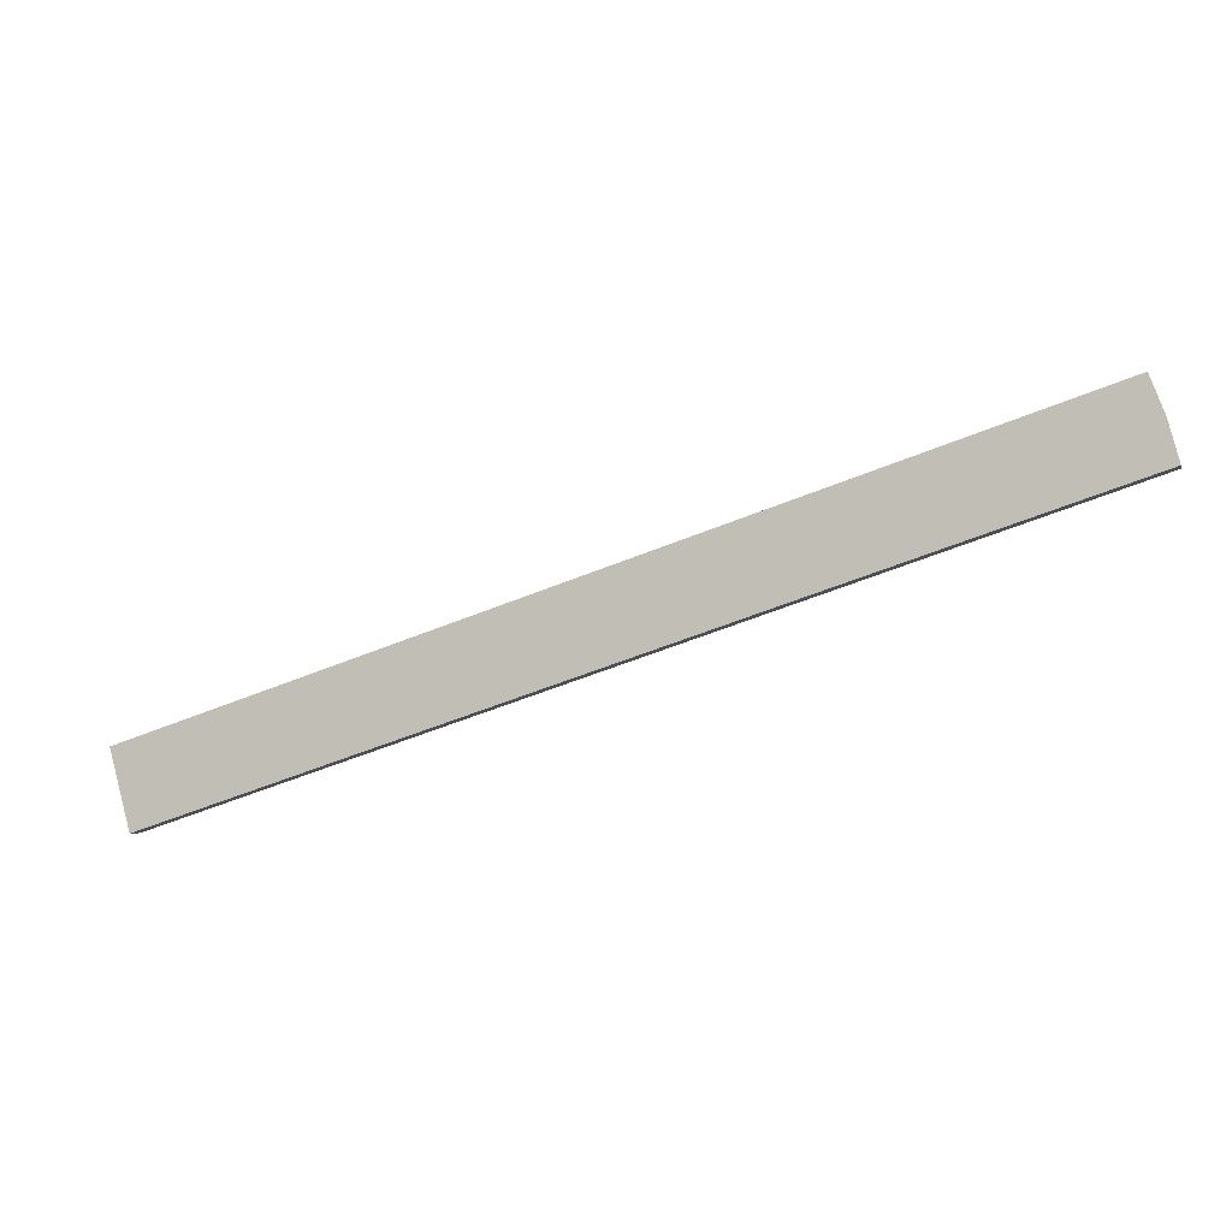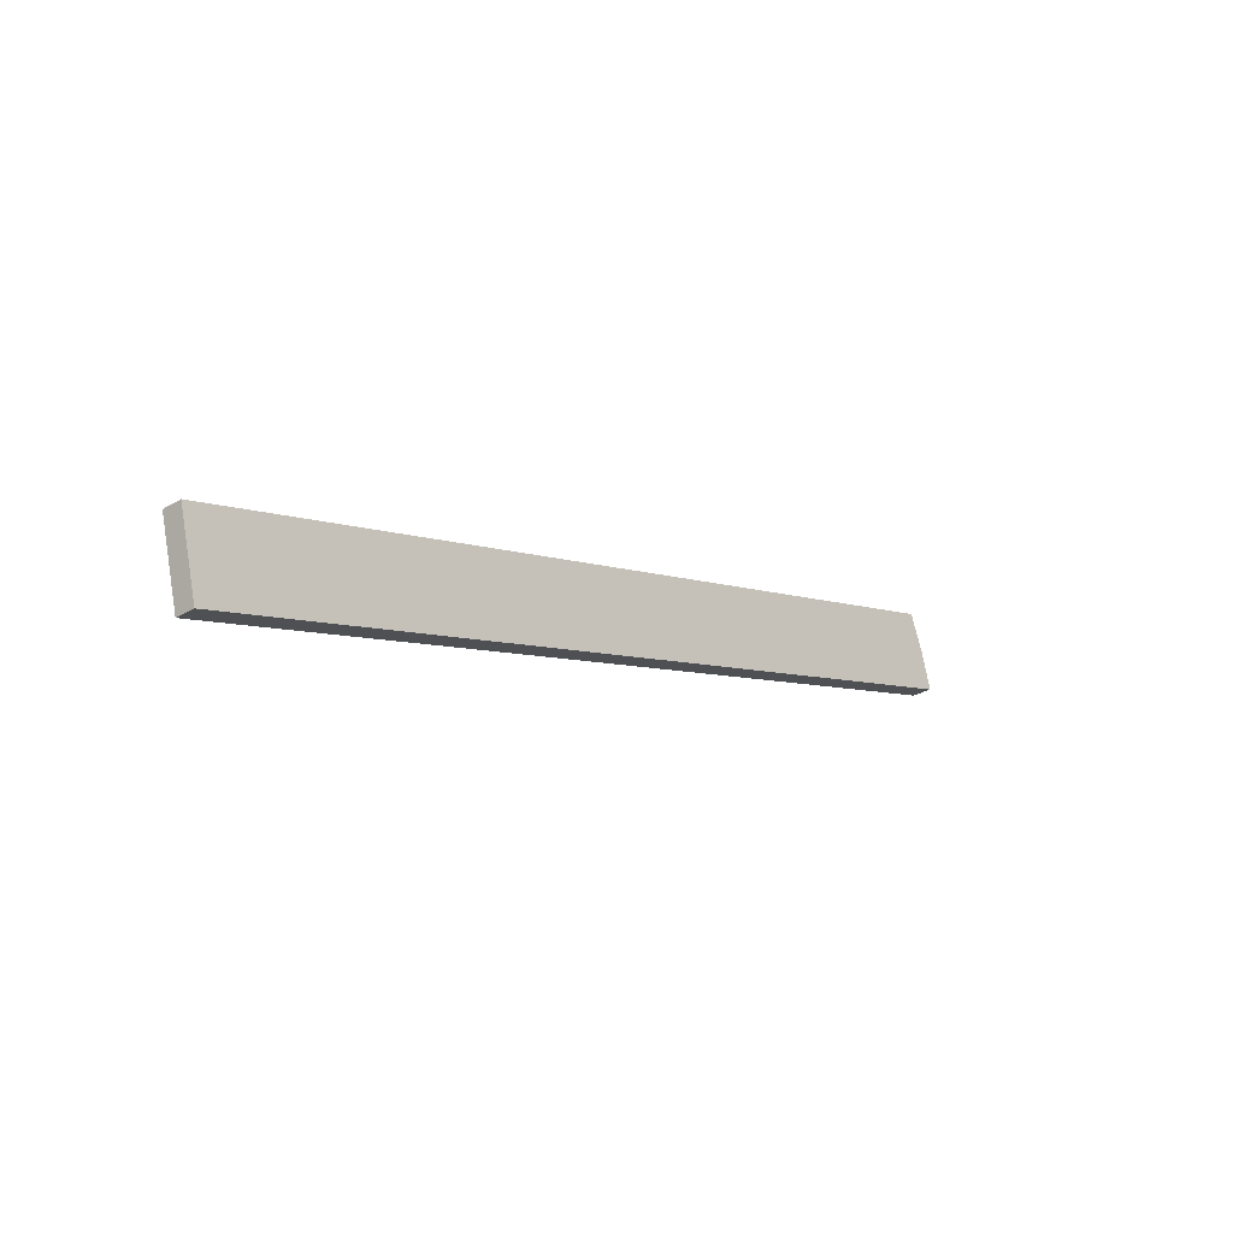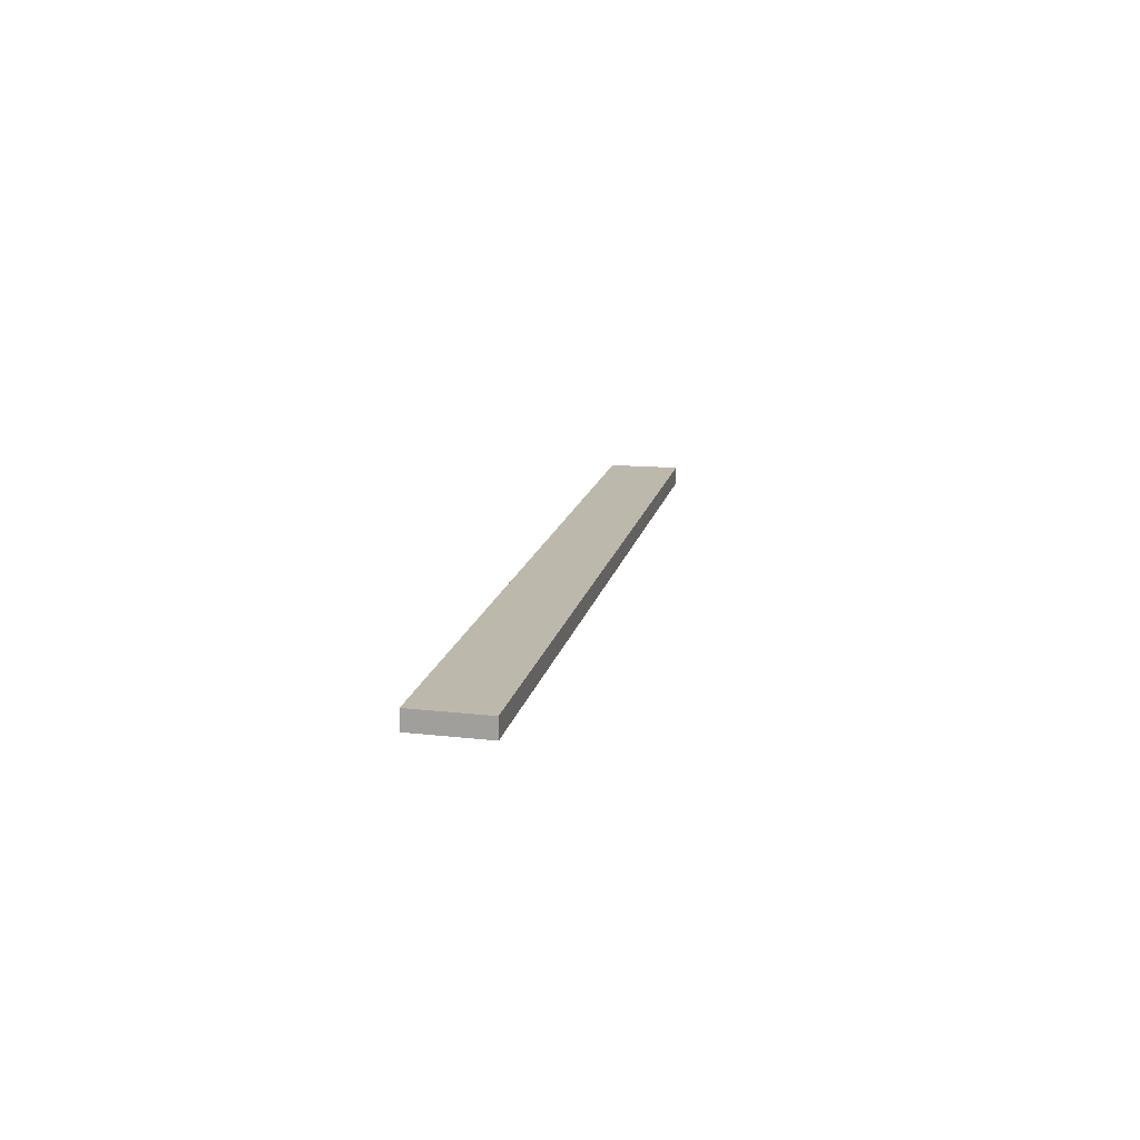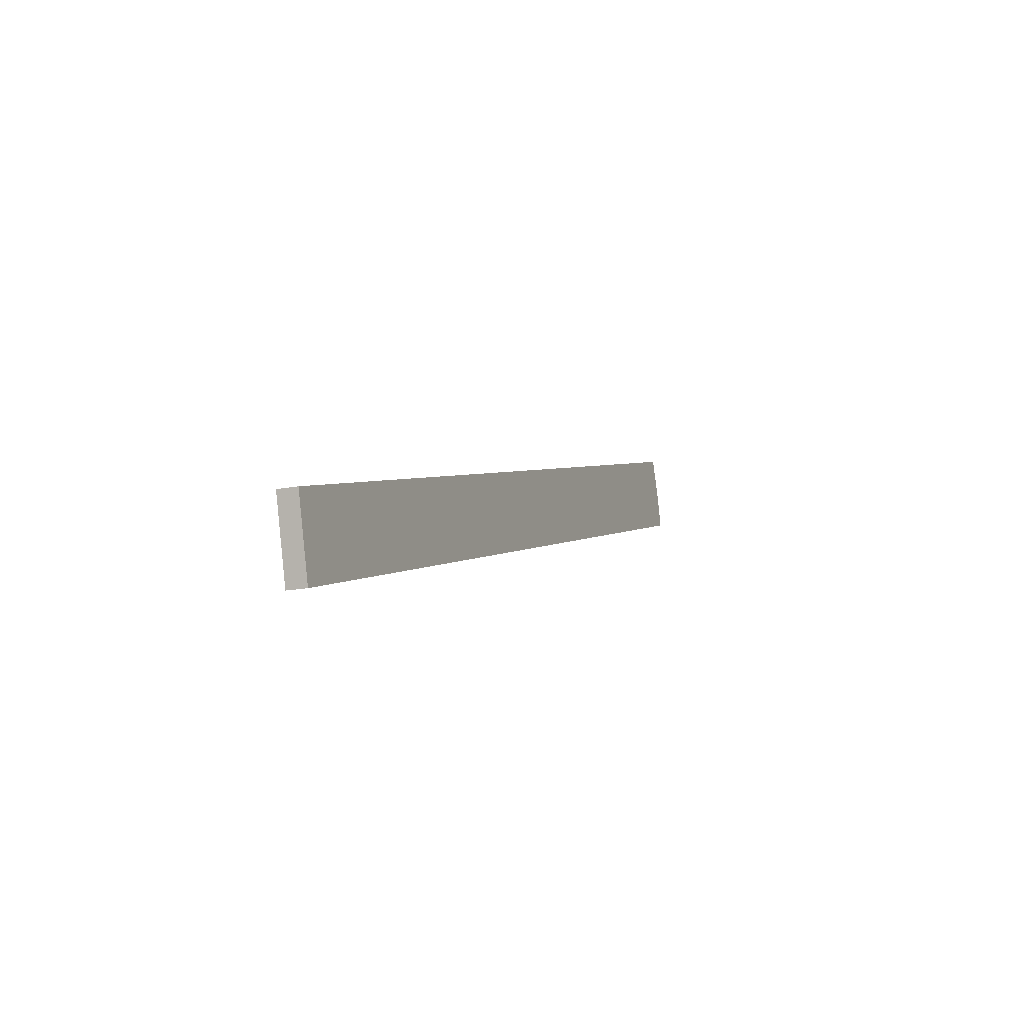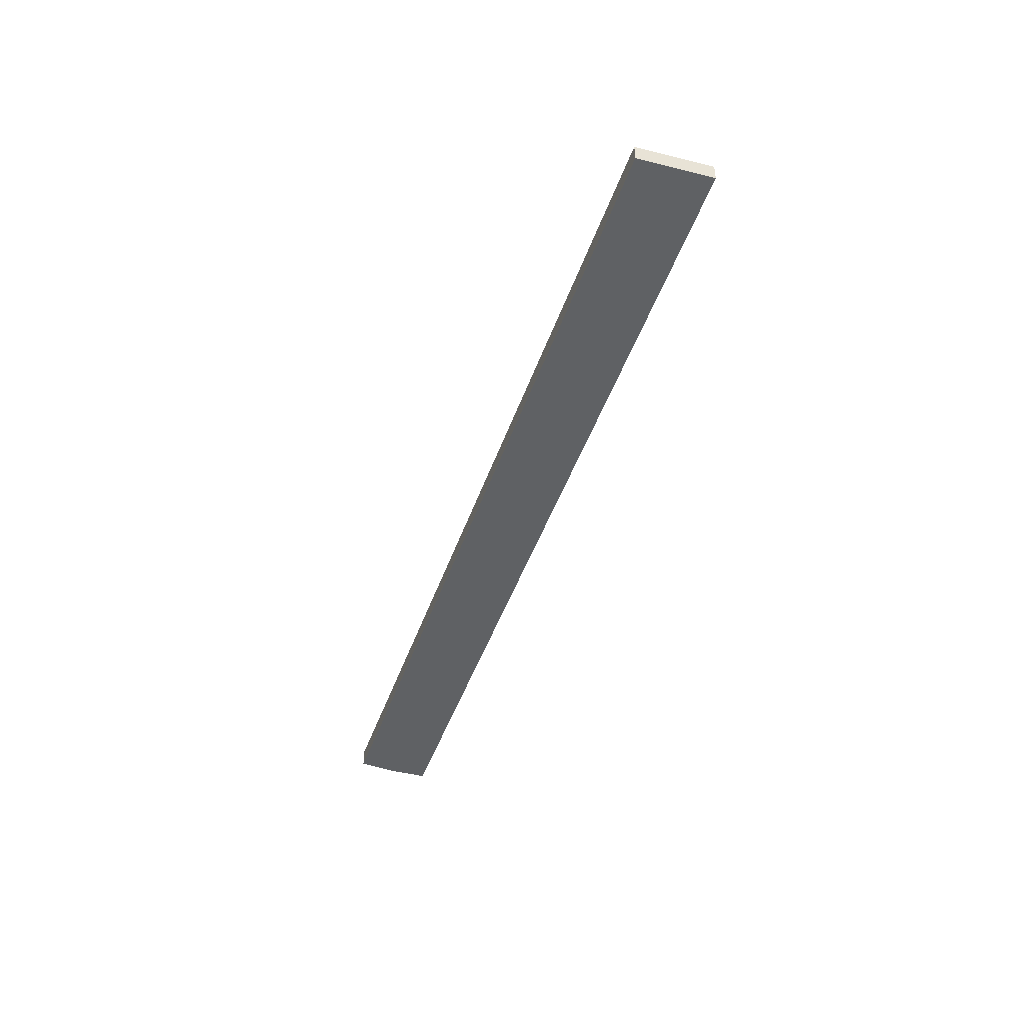
<metadata>
{"format":"obj","ext":"obj","renderer":"f3d","projection":"perspective","resolution":1024,"background":"white","views":[{"elev":-3.9,"azim":15.6,"up":"+Y"},{"elev":-29.3,"azim":-49.0,"up":"+Y"},{"elev":14.7,"azim":-60.8,"up":"+Z"},{"elev":-16.6,"azim":-67.8,"up":"+Y"},{"elev":-46.6,"azim":-90.8,"up":"+Z"}]}
</metadata>
<code>
o Component_8_22/Component_8/mesh3/mesh3-geometry#mesh3-geometry
v 0.7558 0.2603 -0.005006
v 0.6692 0.2322 -0.006903
v 0.7558 0.2603 -0.006903
v 0.6692 0.2322 -0.005006
v 0.6672 0.2395 -0.006903
v 0.7548 0.264 -0.006903
v 0.6672 0.2395 -0.005006
v 0.7548 0.264 -0.005006
v 0.7535 0.2675 -0.006903
v 0.7535 0.2675 -0.005006
f 1 2 3
f 2 1 4
f 5 3 2
f 6 1 3
f 1 7 4
f 7 2 4
f 5 6 3
f 2 7 5
f 1 6 8
f 8 7 1
f 6 5 9
f 7 9 5
f 9 8 6
f 7 8 10
f 9 7 10
f 8 9 10
f 3 2 1
f 4 1 2
f 2 3 5
f 3 1 6
f 4 7 1
f 4 2 7
f 3 6 5
f 5 7 2
f 8 6 1
f 1 7 8
f 9 5 6
f 5 9 7
f 6 8 9
f 10 8 7
f 10 7 9
f 10 9 8

</code>
